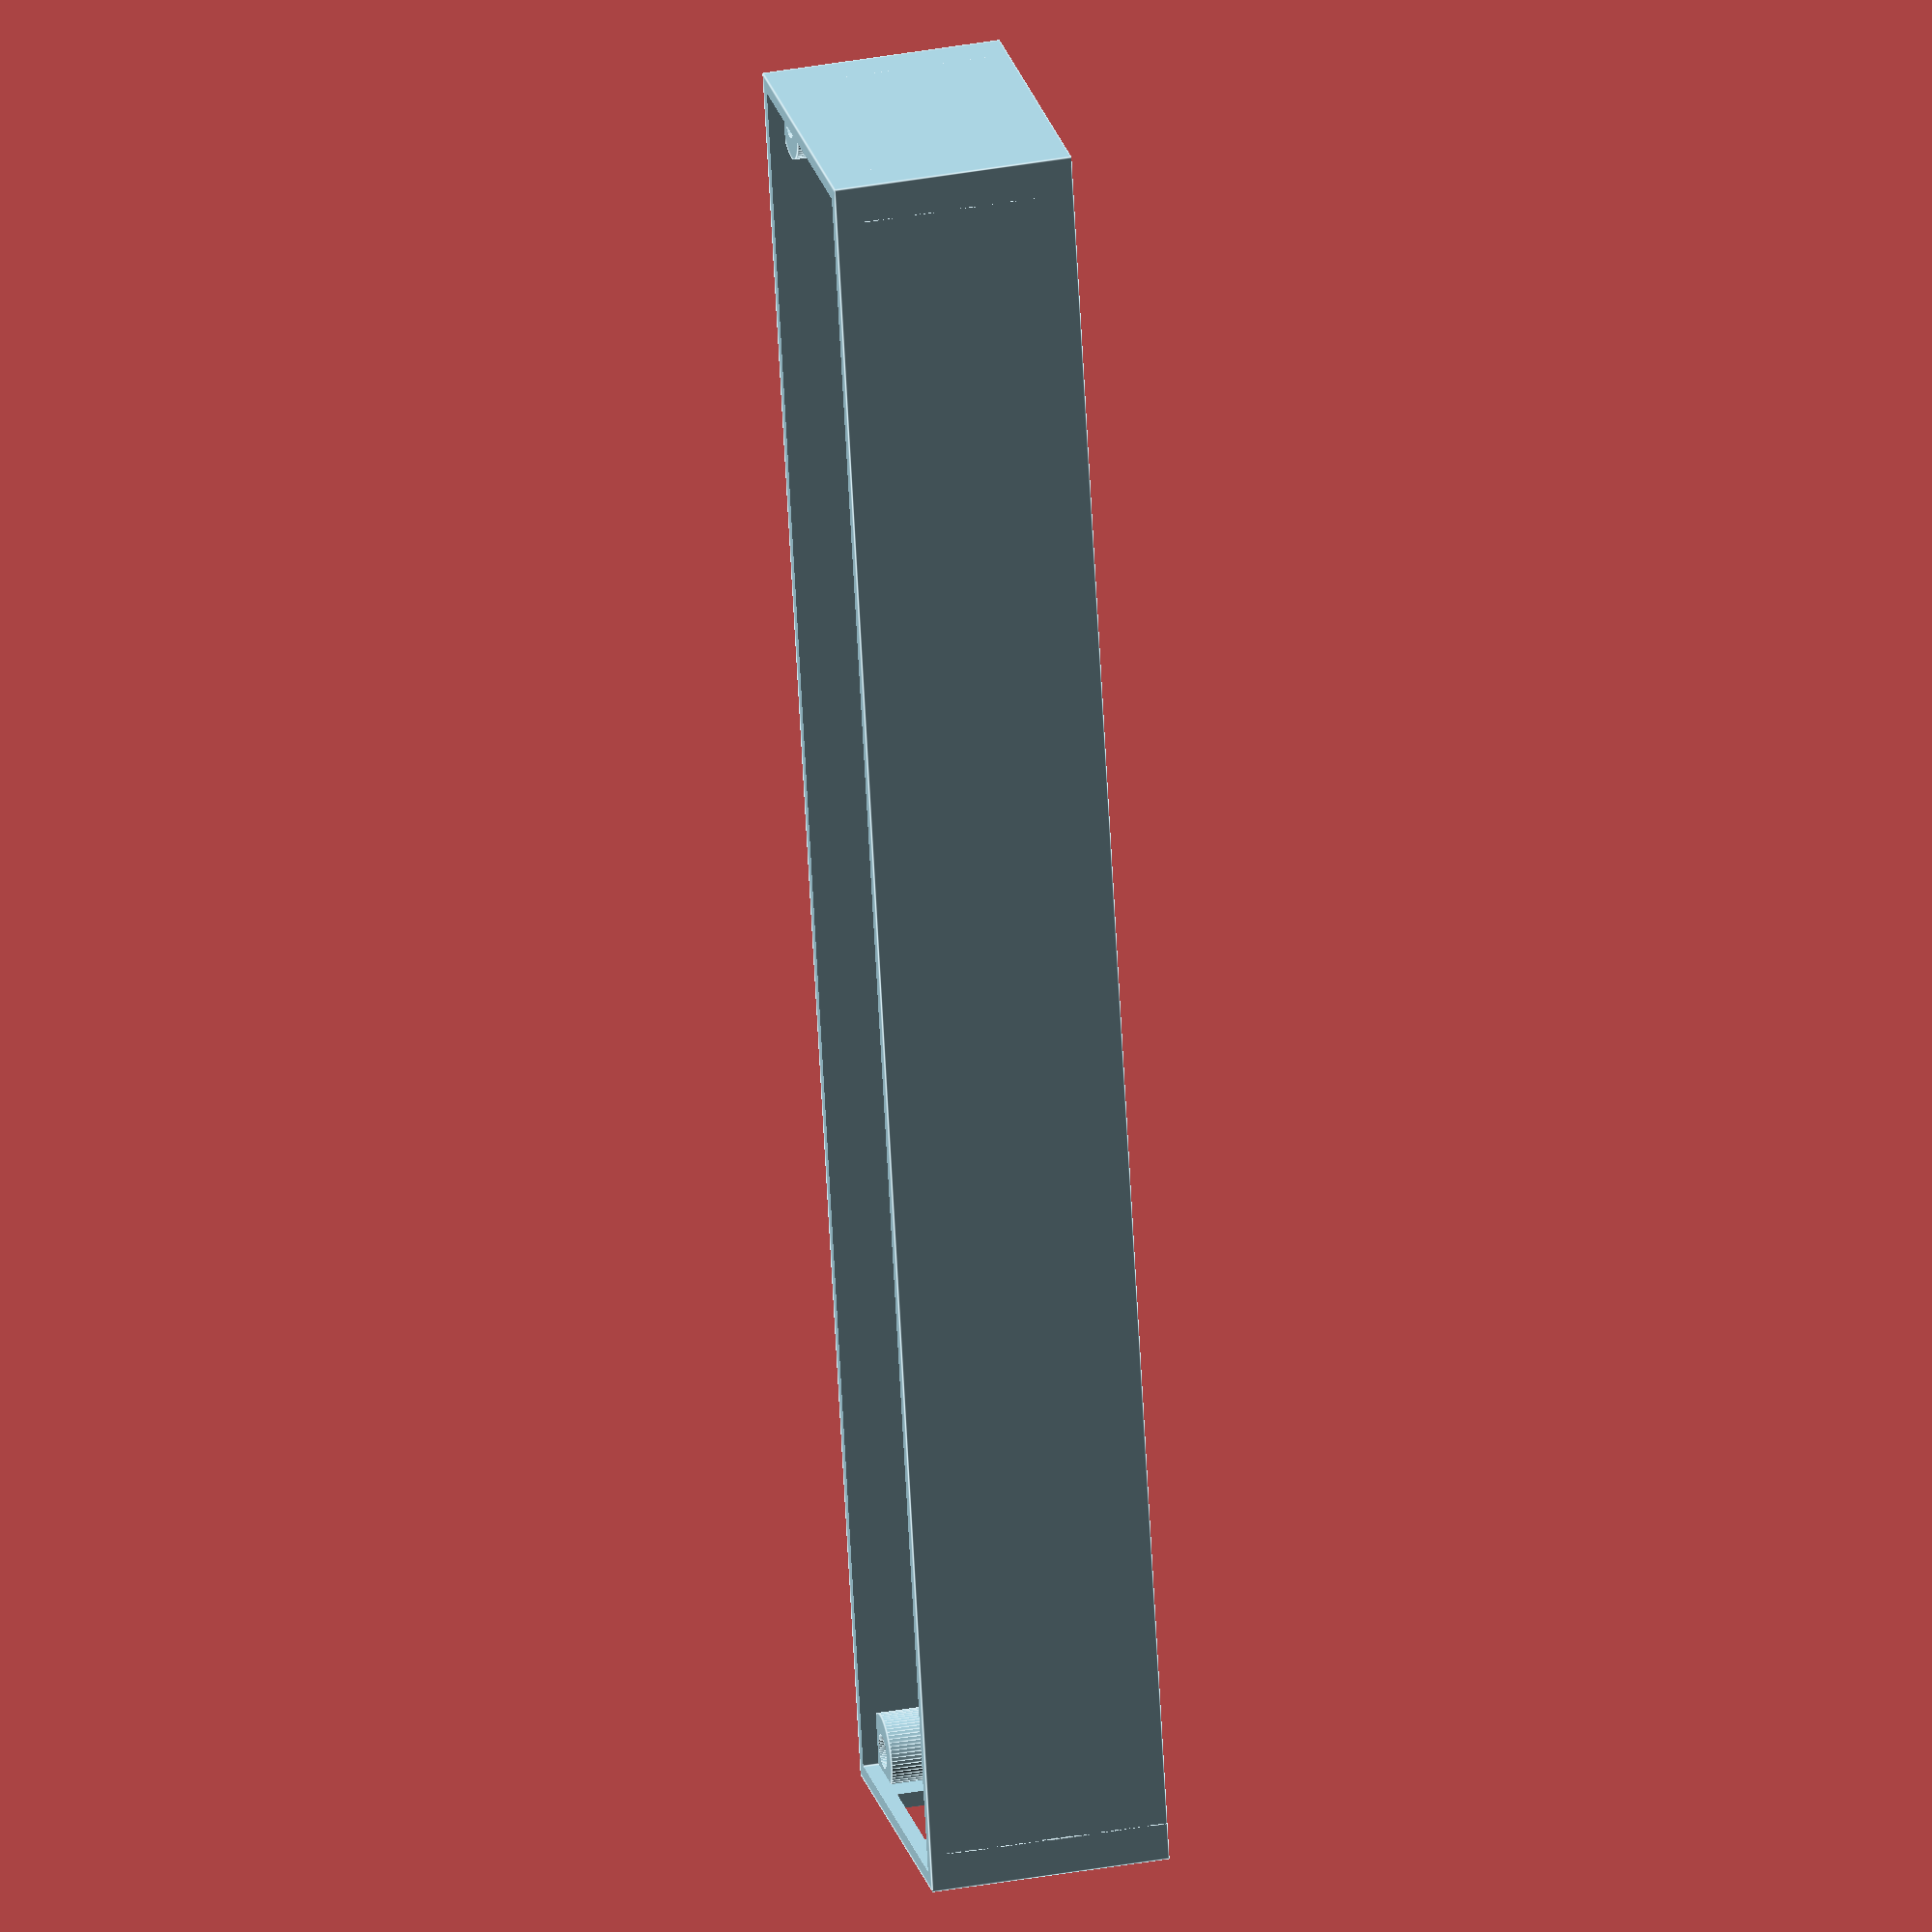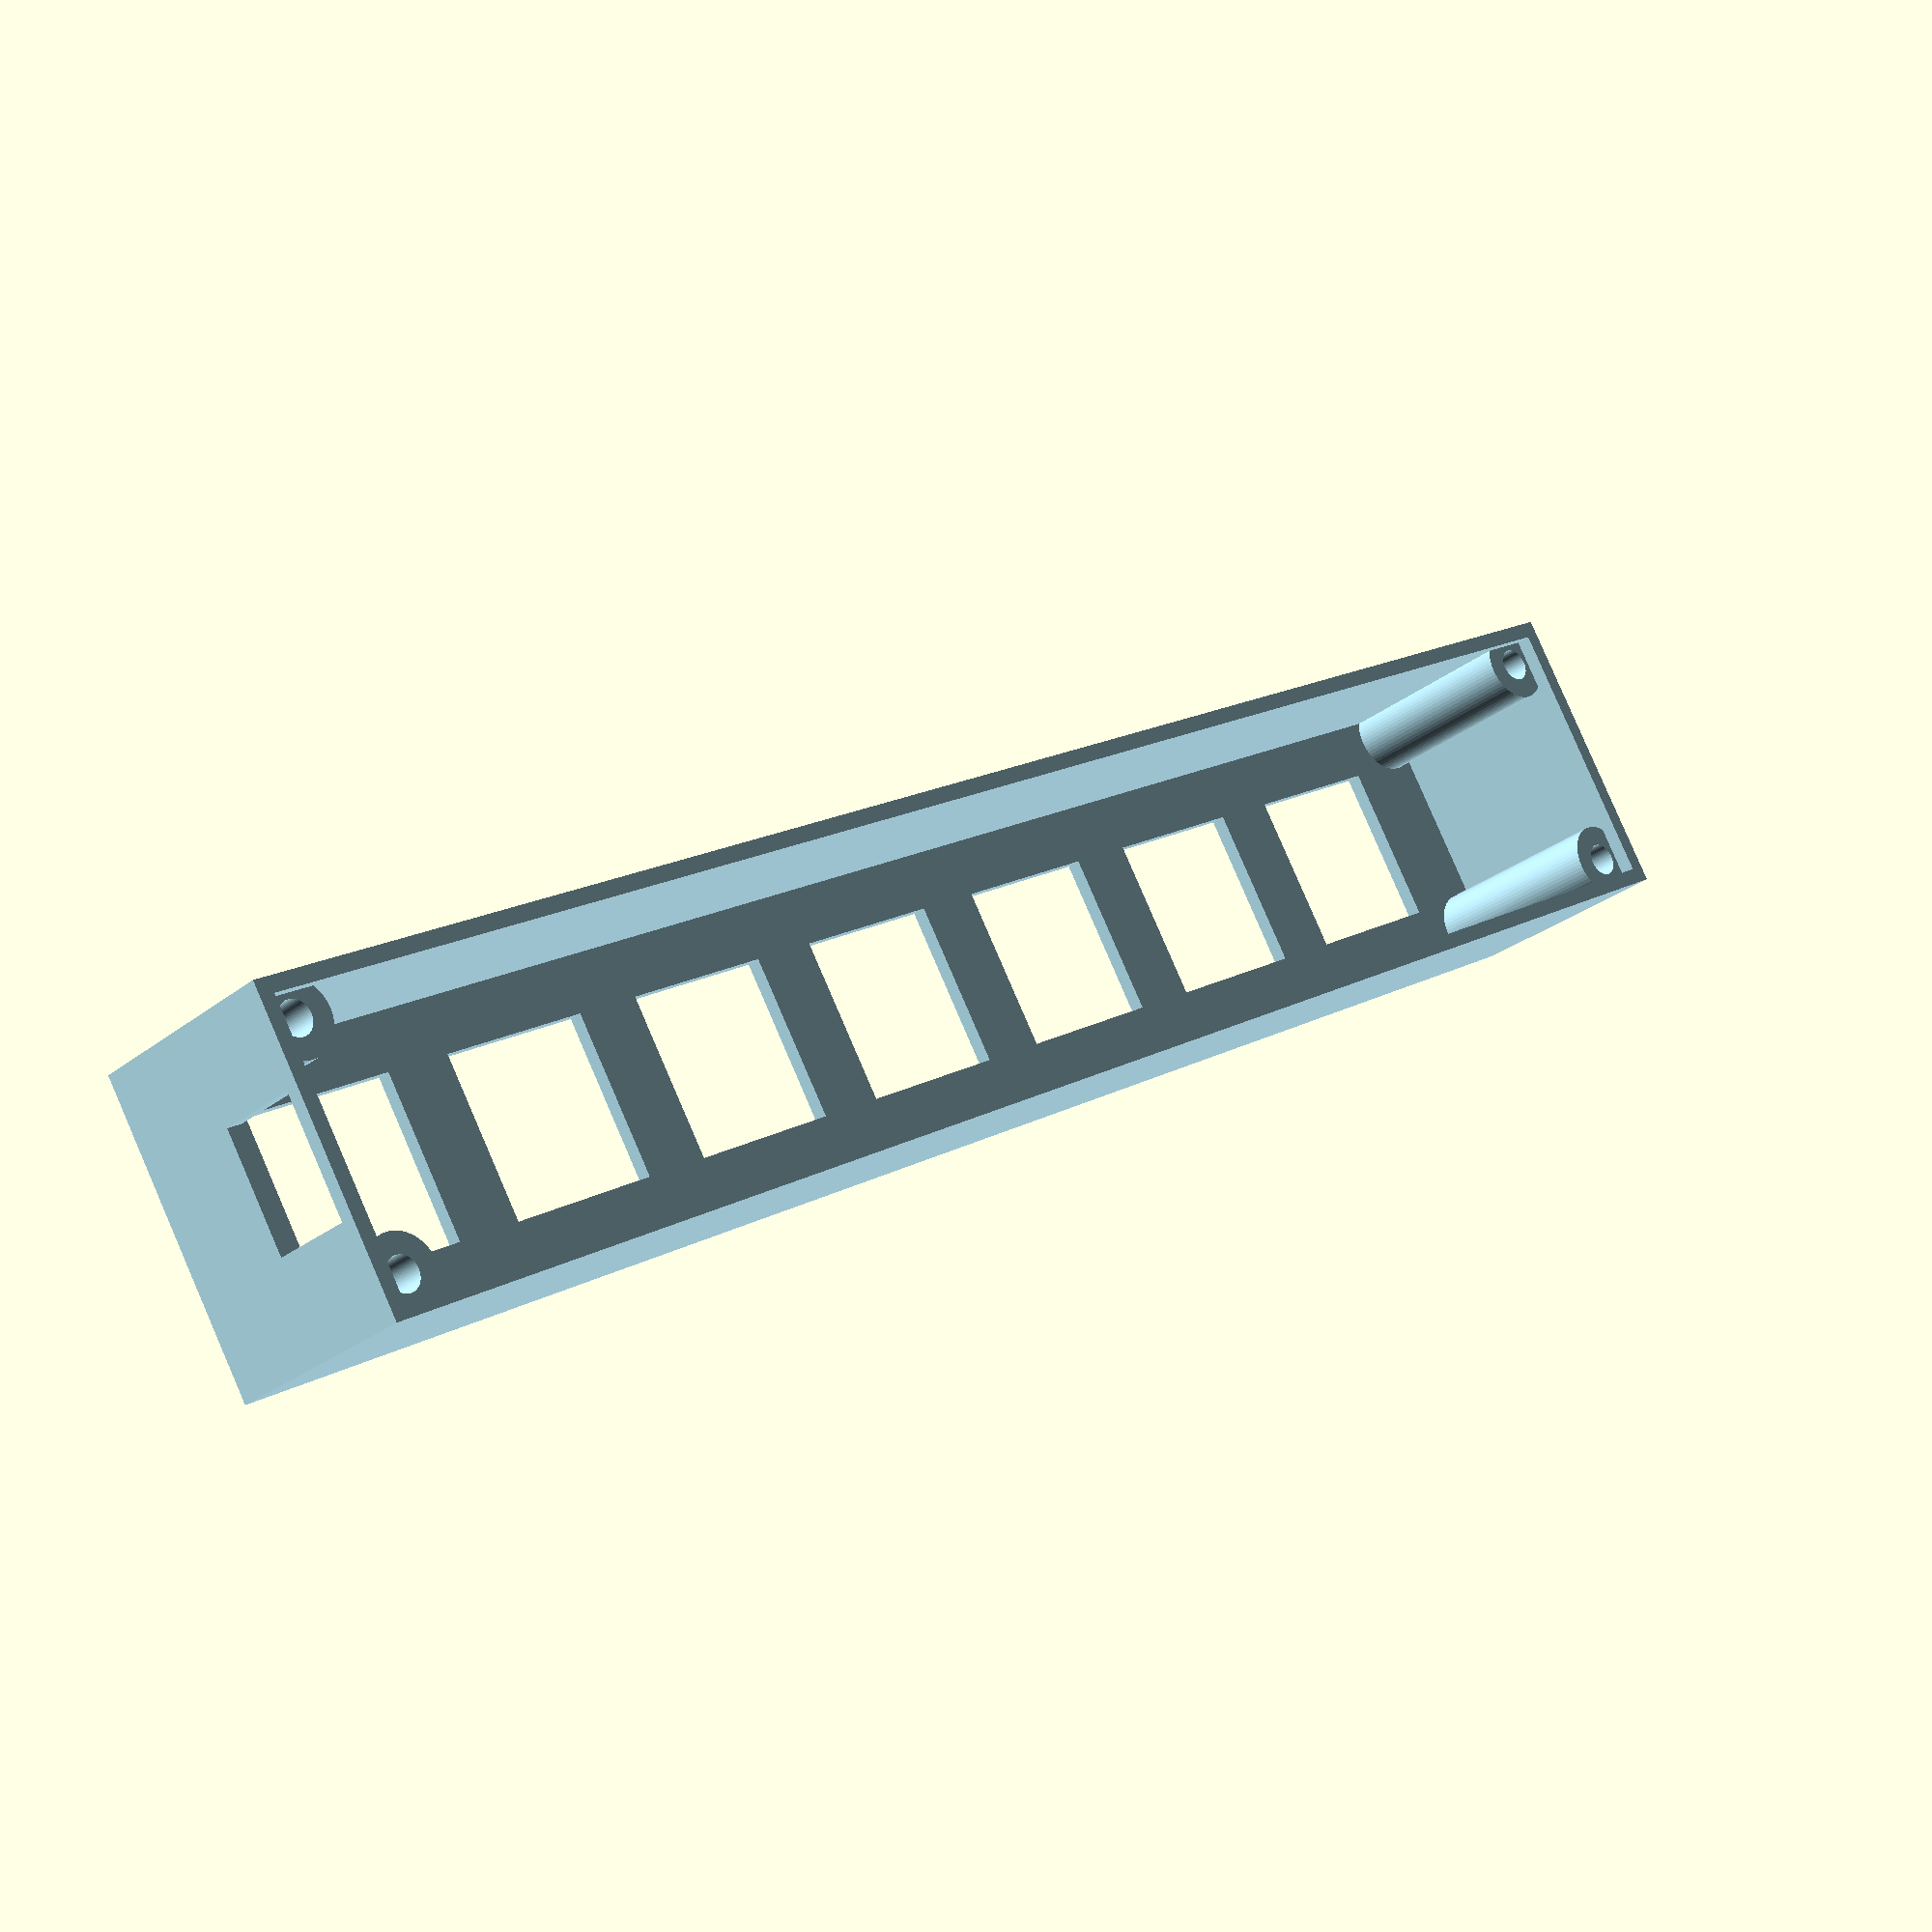
<openscad>
// Copyright (C) Peter Ivanov <ivanovp@gmail.com>, 2023
// License: Attribution-NonCommercial-ShareAlike (CC BY-NC-SA)

/* 1: Render top of case */
enable_top = 1;
/* 1: Render bottom of case */
enable_bottom = 0;

case_height = 20;
keybody_width = 14;
keybody_length = 14;
keybody_height = 8;
thickness = 1.3;
/* Number of keys */
key_num = 7;
key_space_x = 6;
key_space_x_left = 3;
key_space_x_right = 3;
key_space_y = 6;
cylinder_outer_diameter = 6.4;
cylinder_inner_diameter = 2.9;
/* 4 drill's diameter to fasten bottom part to the top */
drill_diameter = 3.4;
/* Cutout for USB cable */
cutout_width = 10;
cutout_height = 8;

/* Internal variables */
delta = 0.1;
w = keybody_width + key_space_x;
fw = w * key_num + key_space_x + key_space_x_left + key_space_x_right;
epsilon = 0.1;
$fn = 64;
echo("Internal width: ", keybody_length + key_space_y * 2 - thickness * 2);

module cyl()
{
    color("lightblue") difference()
    {
        cylinder(h=case_height - thickness, d=cylinder_outer_diameter);
        translate([0, 0, -epsilon]) cylinder(h=case_height - thickness + epsilon * 2, d=cylinder_inner_diameter);
    }
}

module cyl2()
{
    translate([0, 0, -epsilon]) cylinder(h=case_height - thickness + epsilon * 2, d=drill_diameter);
}

if (enable_top)
{
    translate([cylinder_outer_diameter / 2, cylinder_outer_diameter / 2, thickness]) cyl();
    translate([fw - cylinder_outer_diameter / 2, cylinder_outer_diameter / 2, thickness]) cyl();
    translate([cylinder_outer_diameter / 2, keybody_length + key_space_y * 2 - cylinder_outer_diameter / 2, thickness]) cyl();
    translate([fw - cylinder_outer_diameter / 2, keybody_length + key_space_y * 2 - cylinder_outer_diameter / 2, thickness]) cyl();

    color("lightblue") difference()
    {
        cube([fw, keybody_length + key_space_y * 2, case_height]);
        translate([thickness, thickness, -epsilon]) cube([fw - thickness * 2, keybody_length + key_space_y * 2 - thickness * 2, case_height - thickness + epsilon]);
        for (i = [0 : key_num - 1])
        {
            translate([key_space_x_left + i * w + key_space_x, key_space_y, case_height - keybody_height / 2]) cube([keybody_width, keybody_length, keybody_height]);
        }
        translate([-epsilon, keybody_length / 2 + key_space_y - cutout_width / 2, thickness]) cube([thickness + epsilon * 2, cutout_width, cutout_height]);
    }
}

if (enable_bottom)
{
    translate([0, 0, -thickness]) difference()
    {
        union()
        {
            cube([fw, keybody_length + key_space_y * 2, thickness]);
            translate([thickness + delta, thickness + delta, thickness]) cube([fw - thickness * 2 - delta * 2, keybody_length + key_space_y * 2 - thickness * 2 - delta * 2, thickness - delta * 2]);    
        }
        translate([cylinder_outer_diameter / 2, cylinder_outer_diameter / 2, 0]) cyl2();
        translate([fw - cylinder_outer_diameter / 2, cylinder_outer_diameter / 2, 0]) cyl2();
        translate([cylinder_outer_diameter / 2, keybody_length + key_space_y * 2 - cylinder_outer_diameter / 2, 0]) cyl2();
        translate([fw - cylinder_outer_diameter / 2, keybody_length + key_space_y * 2 - cylinder_outer_diameter / 2, 0]) cyl2();       
    }
}

</openscad>
<views>
elev=324.2 azim=283.1 roll=256.5 proj=o view=edges
elev=206.6 azim=30.7 roll=38.9 proj=p view=solid
</views>
